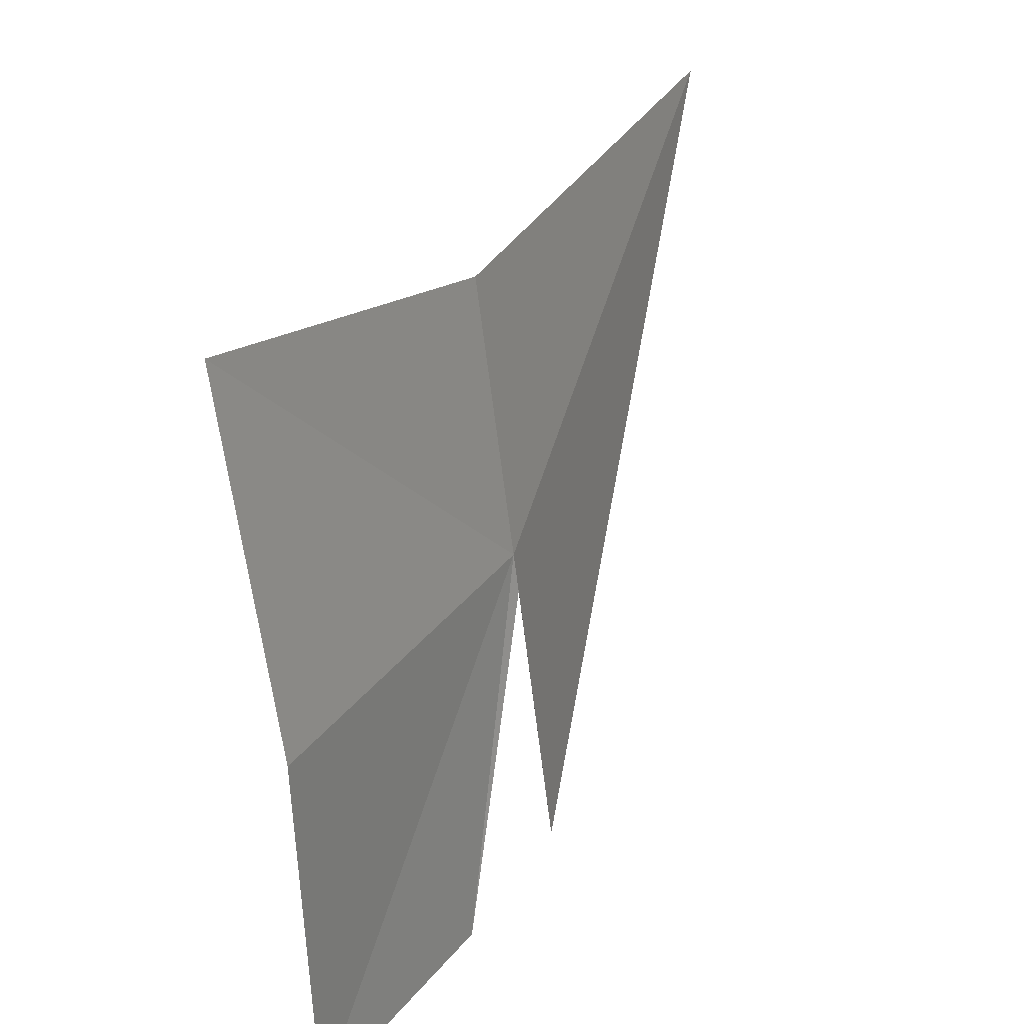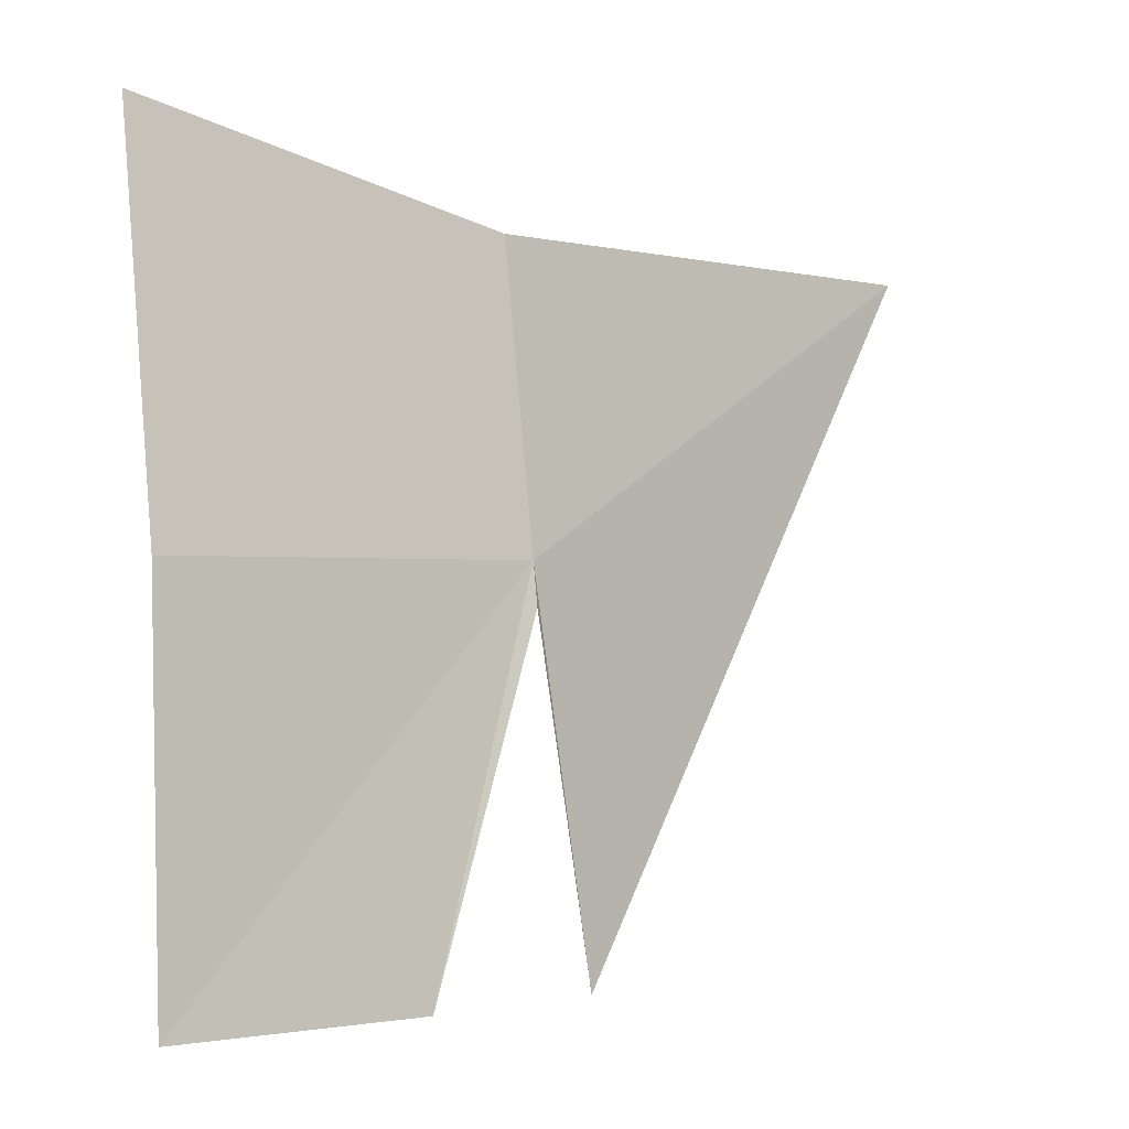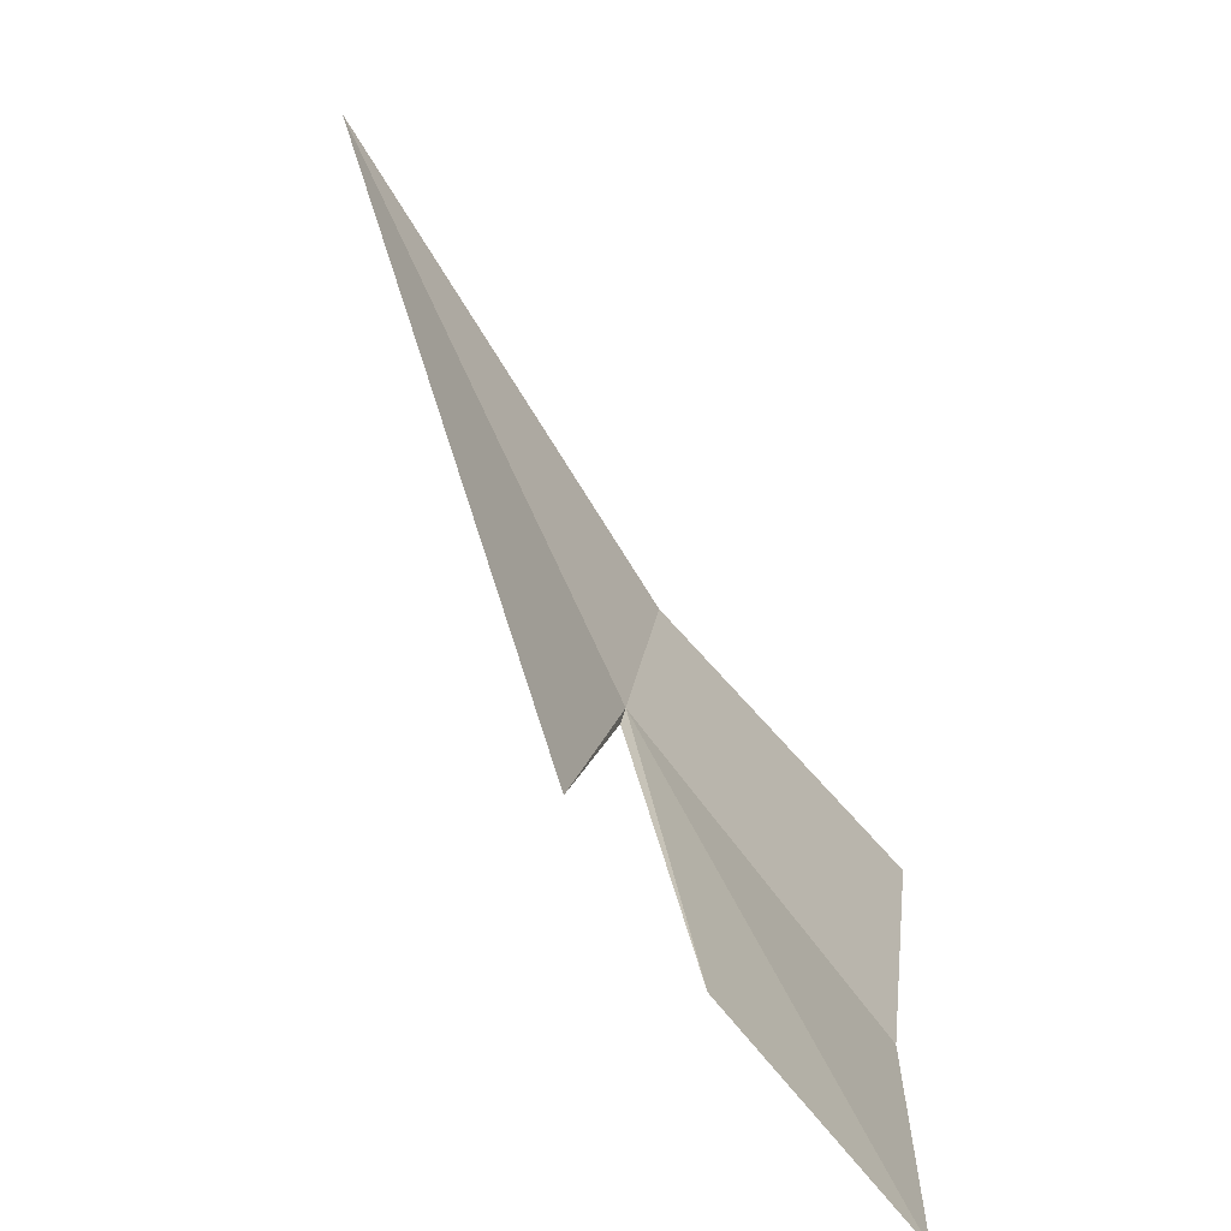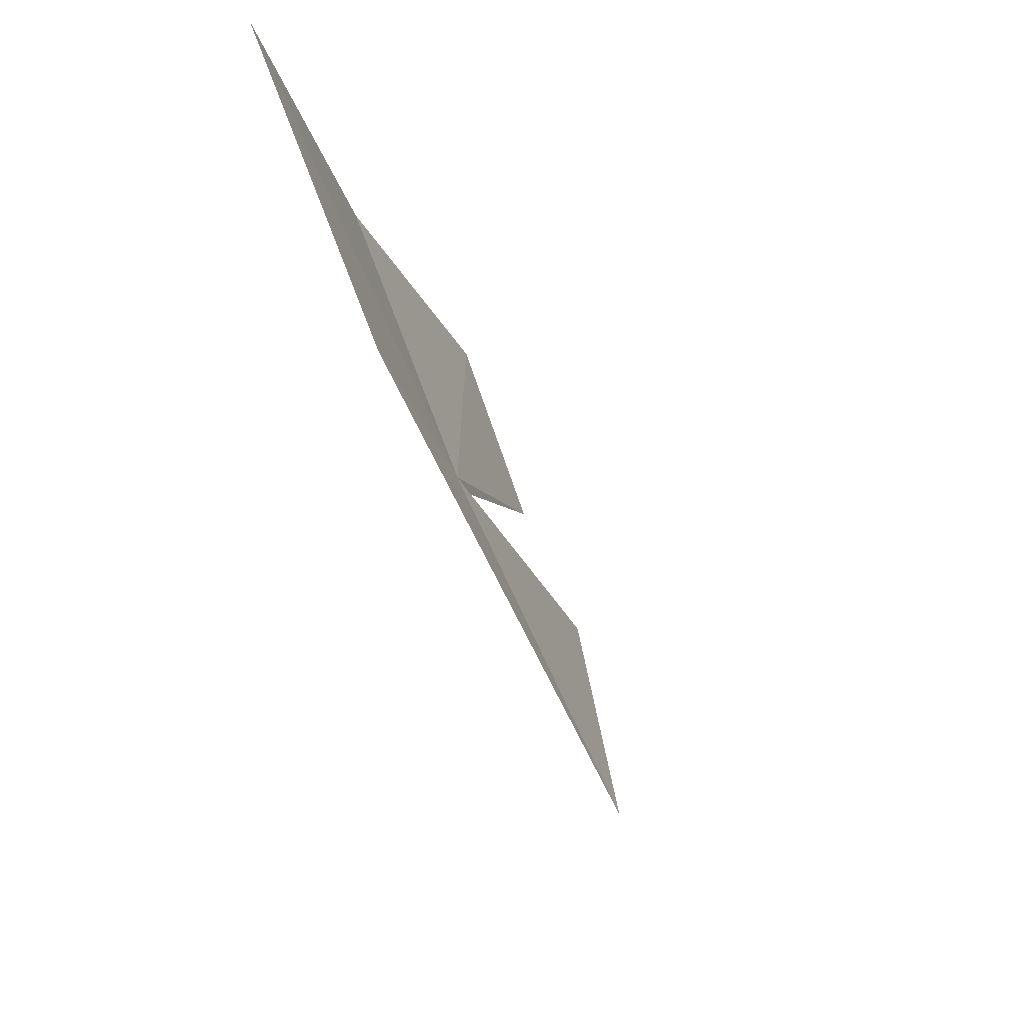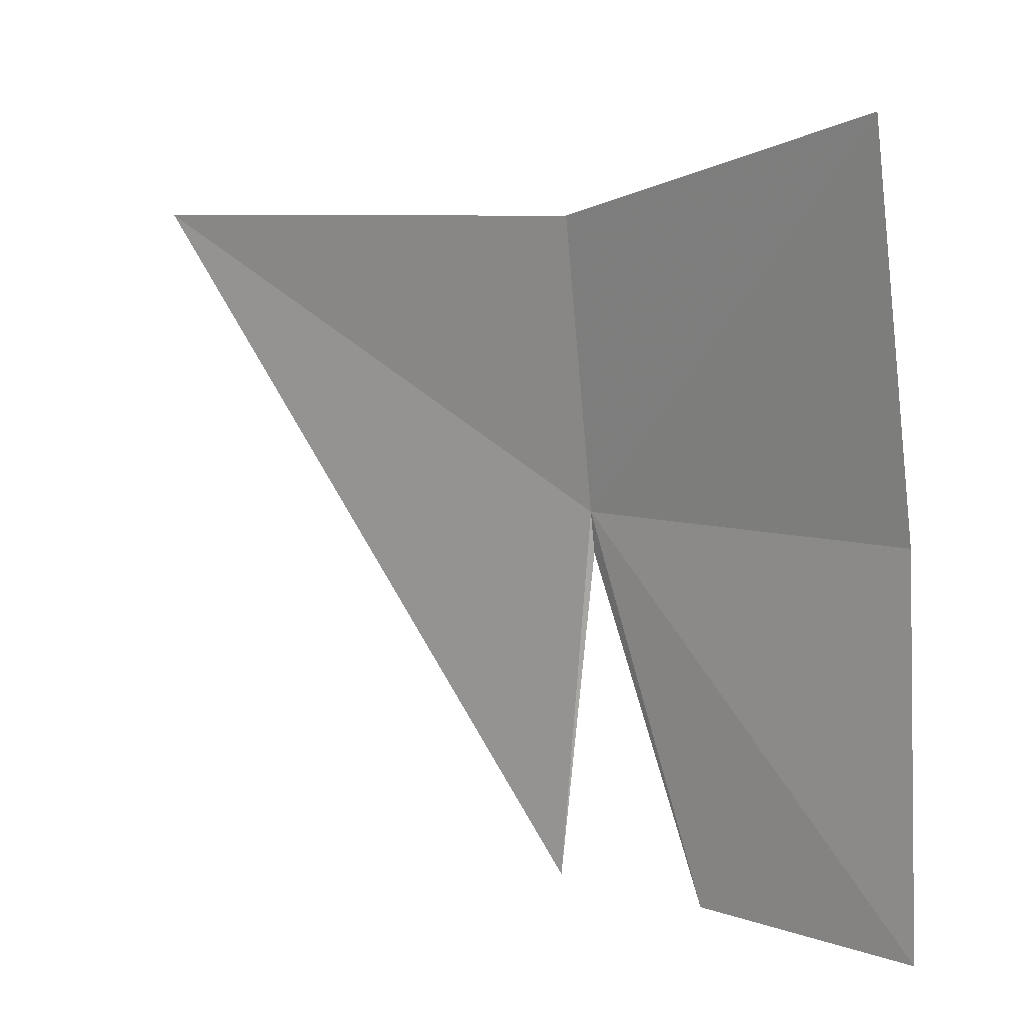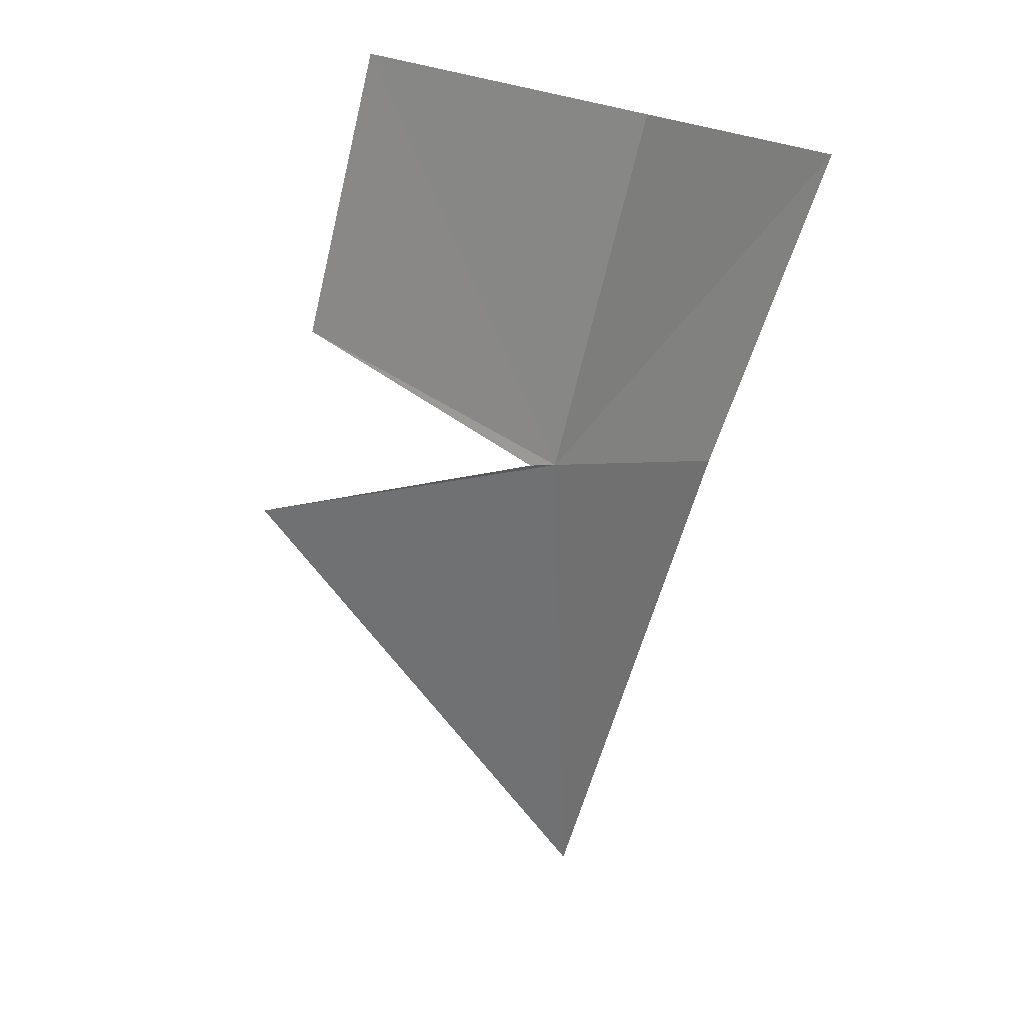
<metadata>
{"format":"obj","ext":"obj","renderer":"f3d","projection":"perspective","resolution":1024,"background":"white","views":[{"elev":32.7,"azim":-128.8,"up":"+Z"},{"elev":-0.9,"azim":-107.7,"up":"+Z"},{"elev":-77.9,"azim":58.5,"up":"+Z"},{"elev":-21.7,"azim":21.1,"up":"+Y"},{"elev":7.2,"azim":154.4,"up":"+Z"},{"elev":-1.4,"azim":-134.0,"up":"+Y"}]}
</metadata>
<code>
v 10.34 15.75 0.7002
v 10.21 16.12 0.7004
v 10.26 16.14 1.09
v 10.38 15.77 1
v 10.34 15.75 0.6574
v 10.27 15.86 0.3059
v 10.19 16.11 0.3059
v 10.63 15.27 1
v 10.35 15.7 0.3059
f 1 3 2
f 1 6 5
f 1 7 6
f 1 2 7
f 1 9 8
f 1 5 9
f 1 4 3
f 1 8 4

</code>
